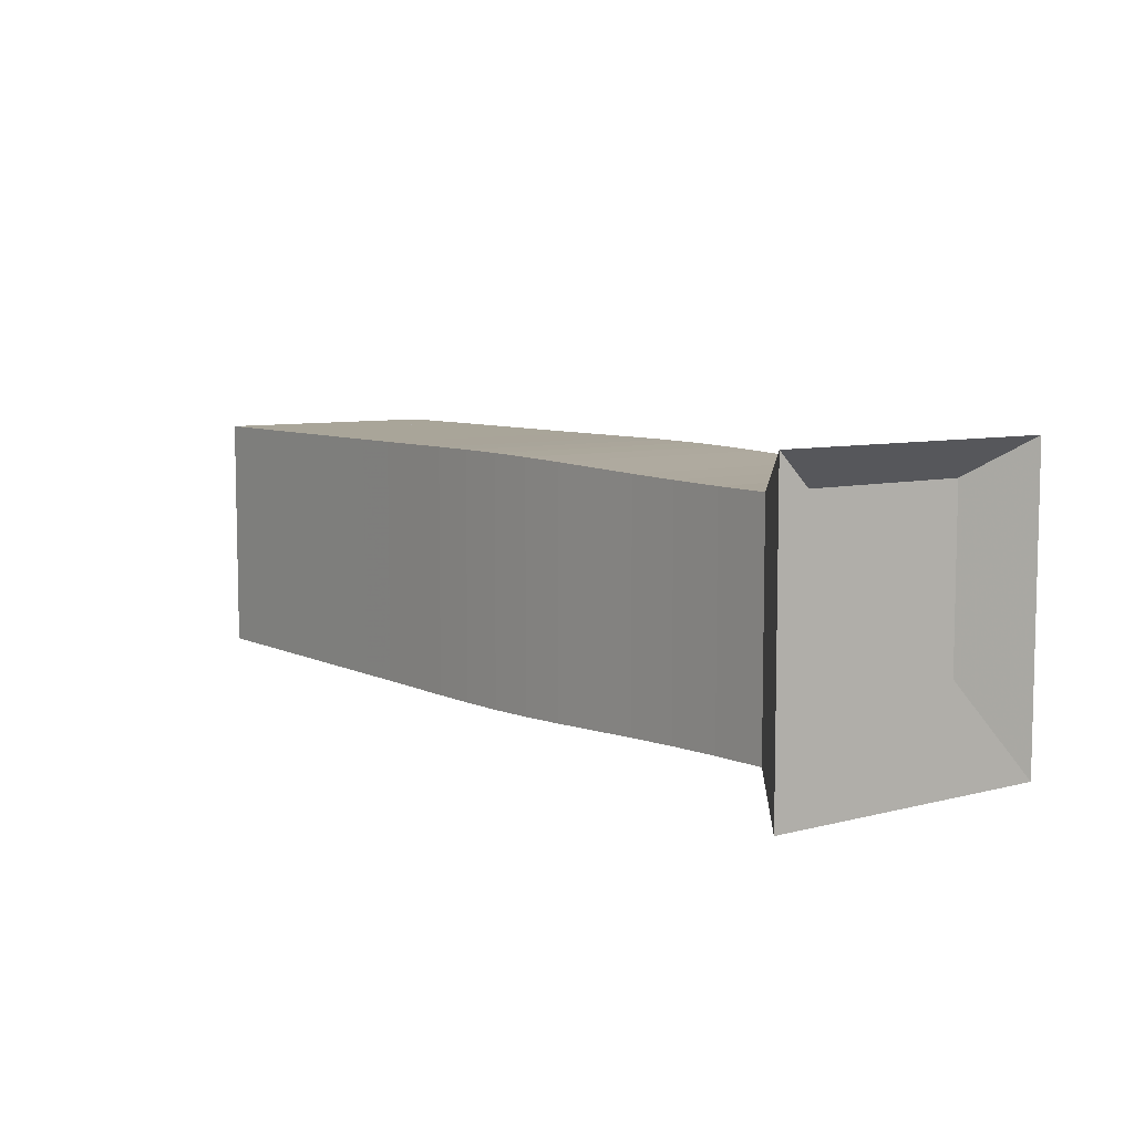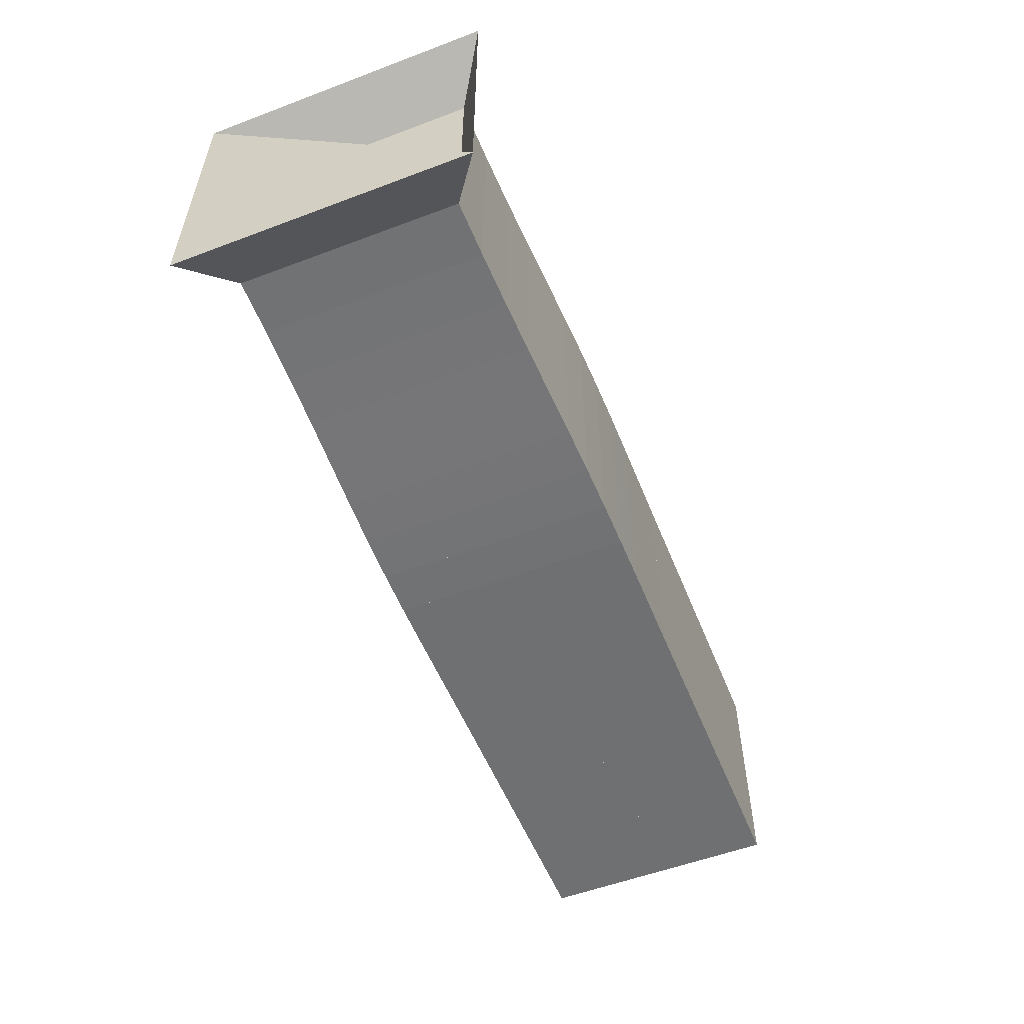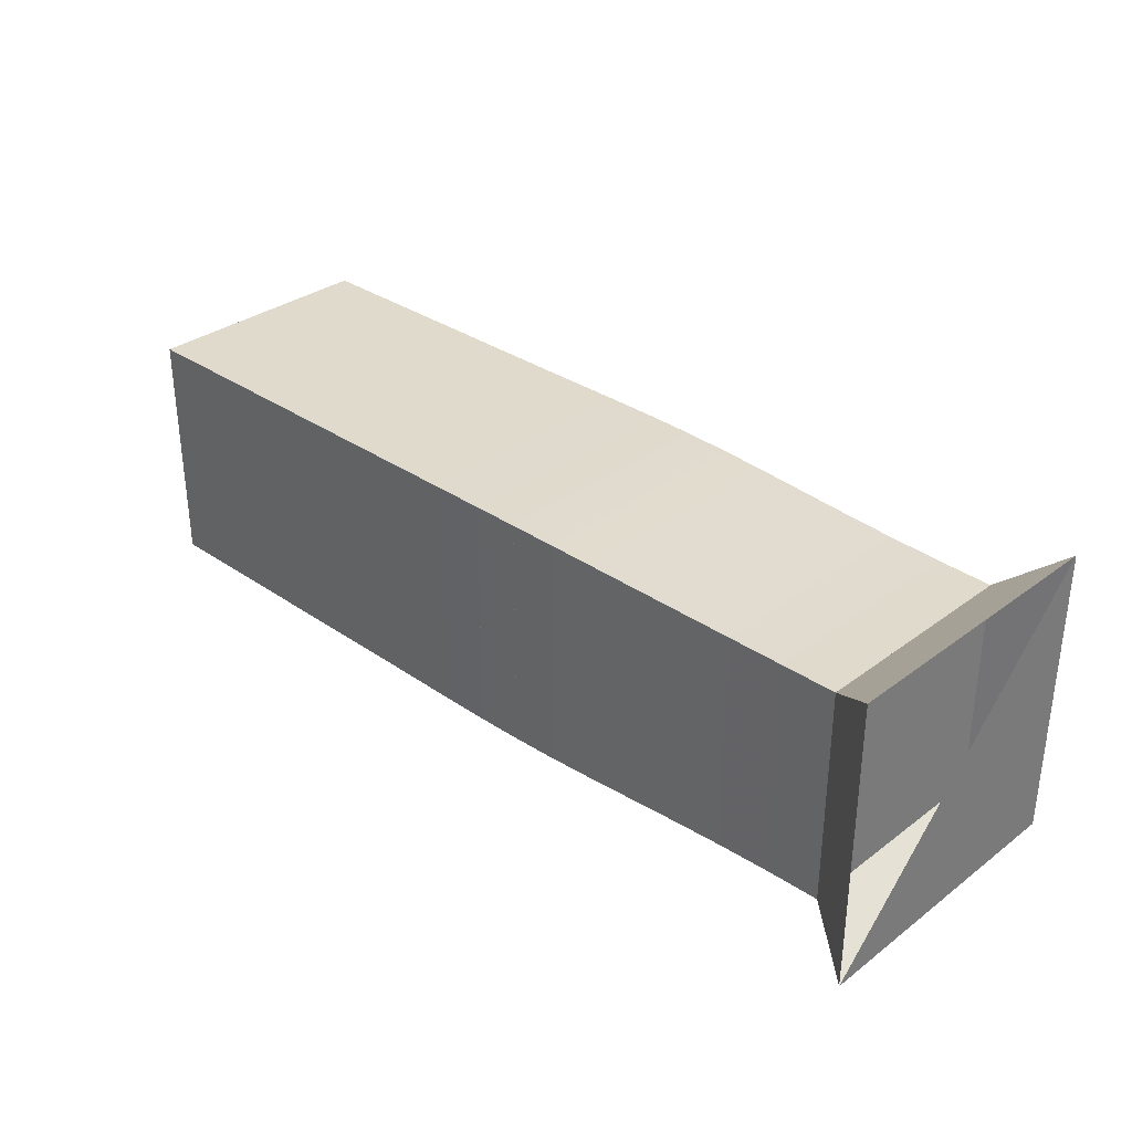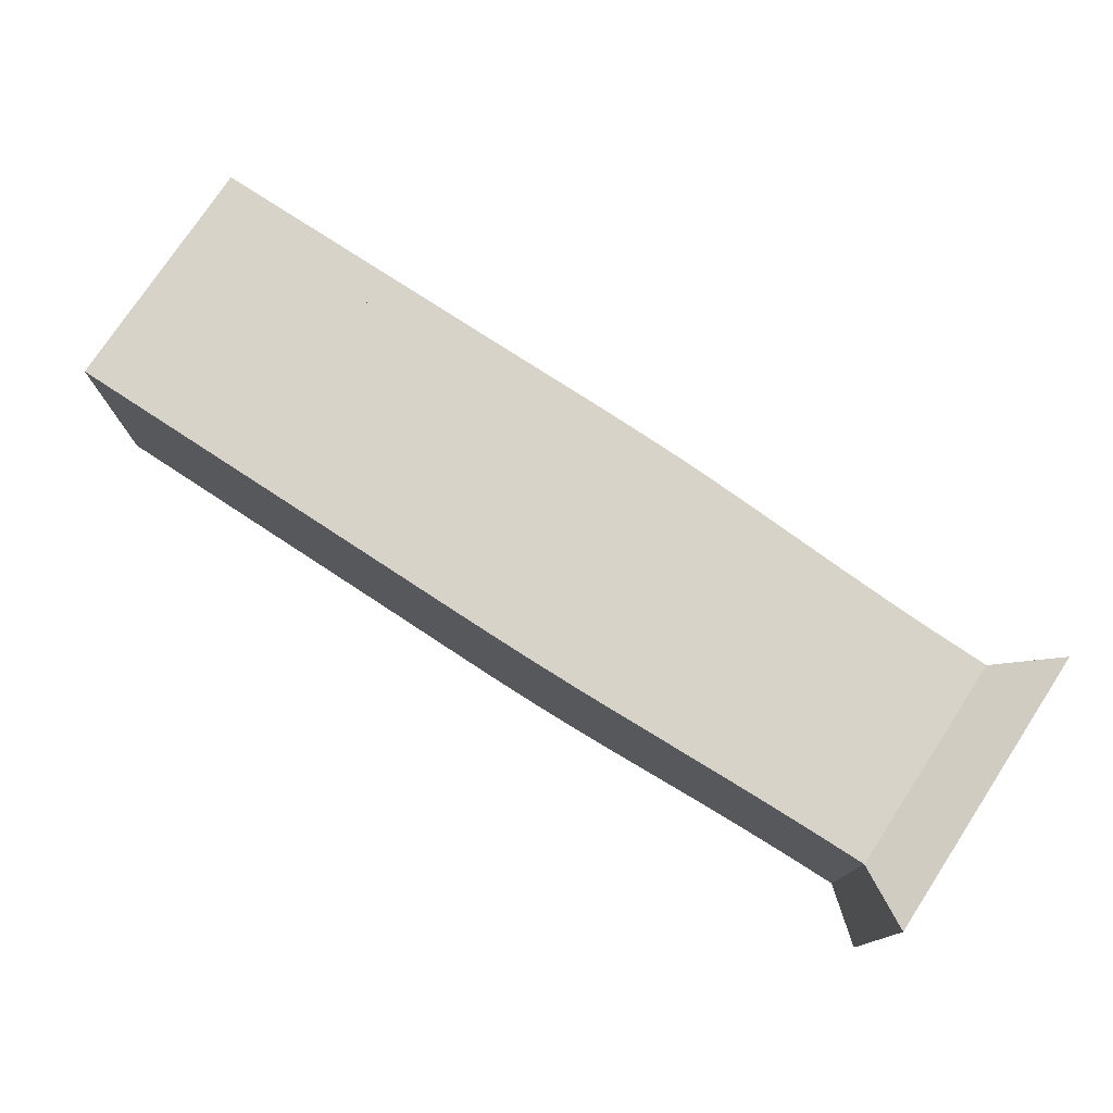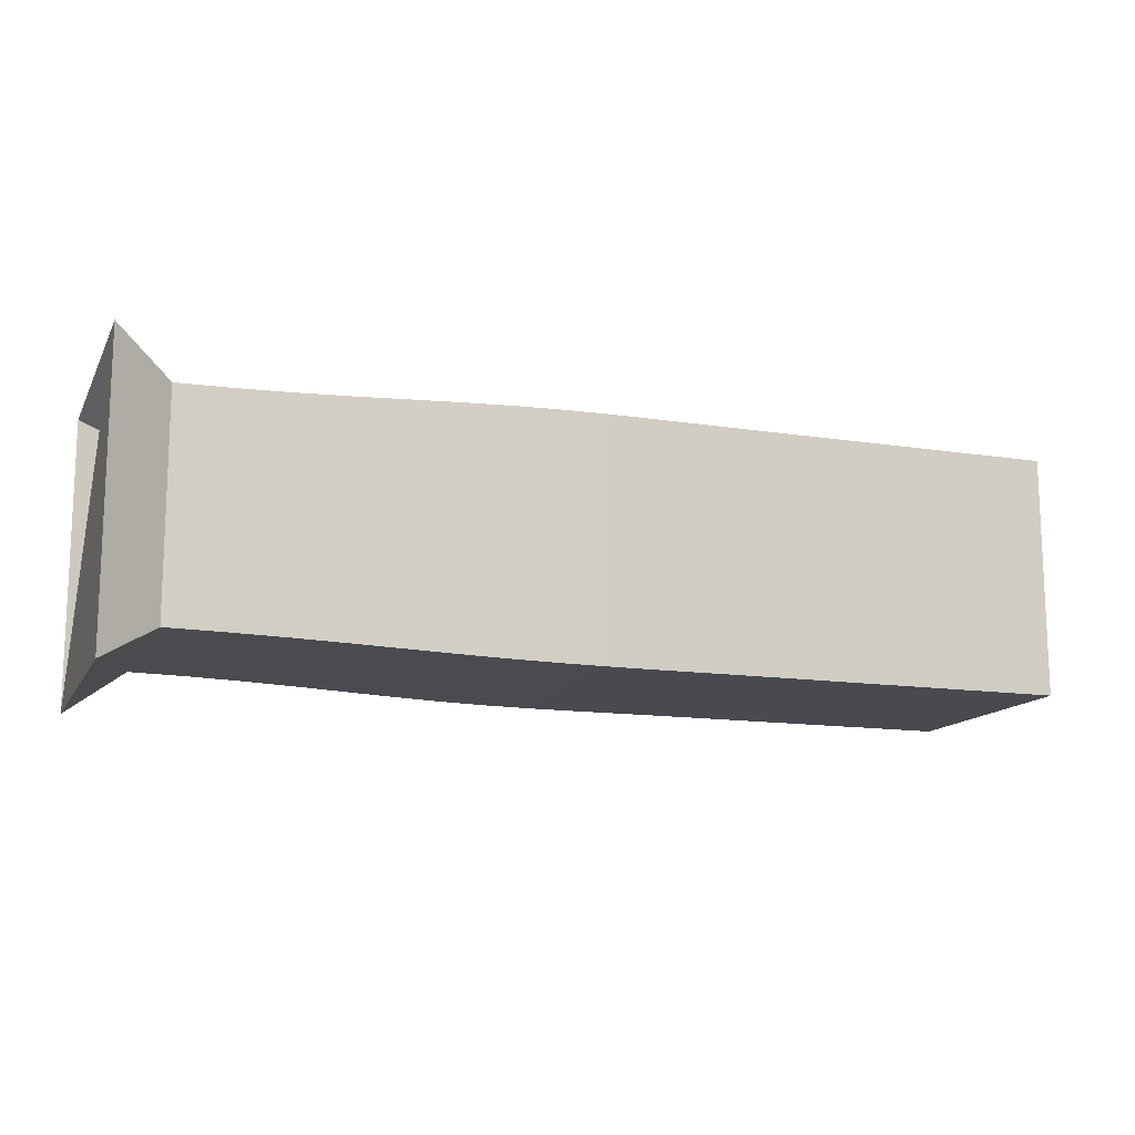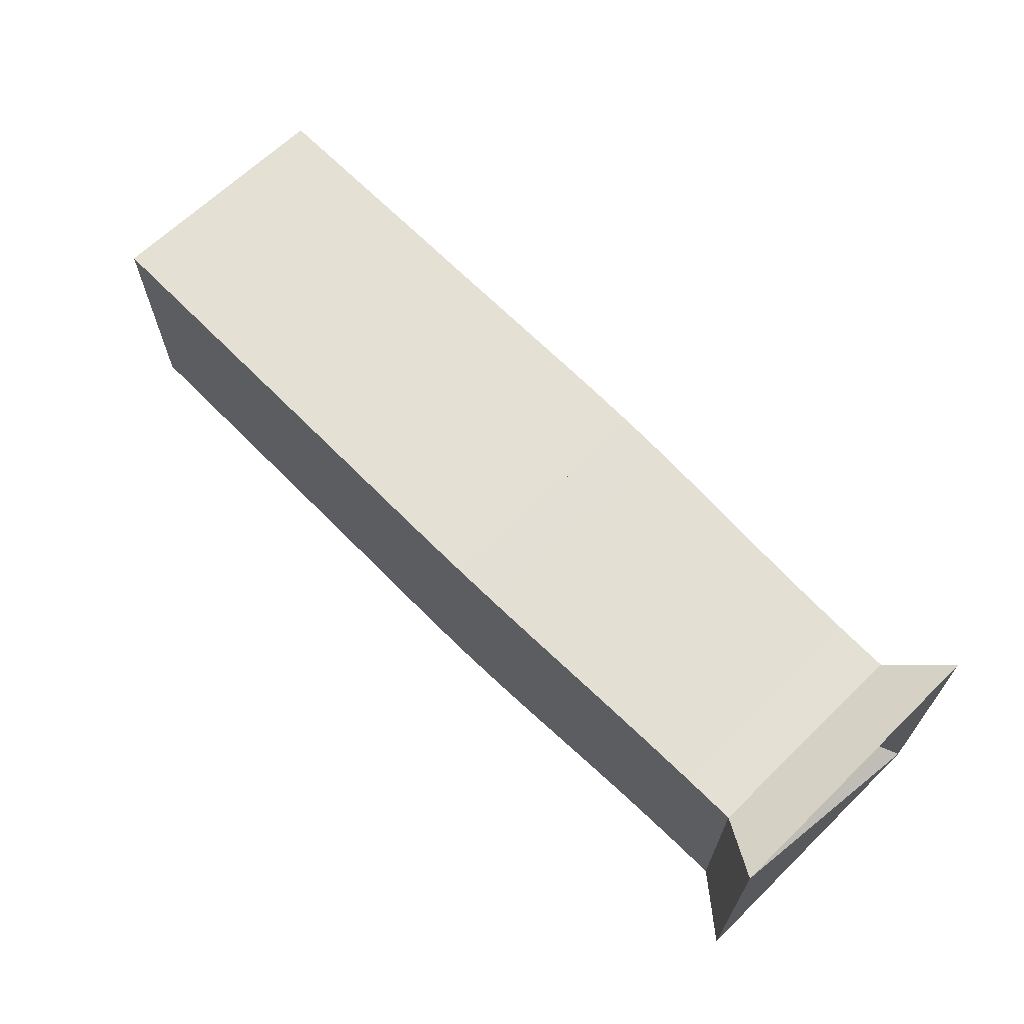
<metadata>
{"format":"obj","ext":"obj","renderer":"f3d","projection":"perspective","resolution":1024,"background":"white","views":[{"elev":7.4,"azim":-126.7,"up":"+Y"},{"elev":-54.9,"azim":-68.3,"up":"+Y"},{"elev":32.5,"azim":-136.0,"up":"+Z"},{"elev":76.1,"azim":-146.7,"up":"+Z"},{"elev":-13.6,"azim":-19.3,"up":"+Z"},{"elev":65.7,"azim":-134.3,"up":"+Y"}]}
</metadata>
<code>
v 0 -0.25 -0.25
v 0 -0.25 0.25
v 0 0.25 0.25
v 0 0.25 -0.25
v 0.09509 -0.186 -0.186
v 0.09509 -0.186 0.186
v 0.09509 0.186 0.186
v 0.09509 0.186 -0.186
v 0.189 -0.1872 -0.1872
v 0.189 -0.1872 0.1872
v 0.189 0.1872 0.1872
v 0.189 0.1872 -0.1872
v 0.2807 -0.1894 -0.1894
v 0.2807 -0.1894 0.1894
v 0.2807 0.1894 0.1894
v 0.2807 0.1894 -0.1894
v 0.3696 -0.1924 -0.1924
v 0.3696 -0.1924 0.1924
v 0.3696 0.1924 0.1924
v 0.3696 0.1924 -0.1924
v 0.4555 -0.1958 -0.1958
v 0.4555 -0.1958 0.1958
v 0.4555 0.1958 0.1958
v 0.4555 0.1958 -0.1958
v 0.5385 -0.1991 -0.1991
v 0.5385 -0.1991 0.1991
v 0.5385 0.1991 0.1991
v 0.5385 0.1991 -0.1991
v 0.6193 -0.2018 -0.2018
v 0.6193 -0.2018 0.2018
v 0.6193 0.2018 0.2018
v 0.6193 0.2018 -0.2018
v 0.6987 -0.2035 -0.2035
v 0.6987 -0.2035 0.2035
v 0.6987 0.2035 0.2035
v 0.6987 0.2035 -0.2035
v 0.7775 -0.2043 -0.2043
v 0.7775 -0.2043 0.2043
v 0.7775 0.2043 0.2043
v 0.7775 0.2043 -0.2043
v 0.8562 -0.2044 -0.2044
v 0.8562 -0.2044 0.2044
v 0.8562 0.2044 0.2044
v 0.8562 0.2044 -0.2044
v 0.935 -0.2043 -0.2043
v 0.935 -0.2043 0.2043
v 0.935 0.2043 0.2043
v 0.935 0.2043 -0.2043
v 1.014 -0.2041 -0.2041
v 1.014 -0.2041 0.2041
v 1.014 0.2041 0.2041
v 1.014 0.2041 -0.2041
v 1.093 -0.2041 -0.2041
v 1.093 -0.2041 0.2041
v 1.093 0.2041 0.2041
v 1.093 0.2041 -0.2041
v 1.172 -0.2041 -0.2041
v 1.172 -0.2041 0.2041
v 1.172 0.2041 0.2041
v 1.172 0.2041 -0.2041
v 1.251 -0.2041 -0.2041
v 1.251 -0.2041 0.2041
v 1.251 0.2041 0.2041
v 1.251 0.2041 -0.2041
v 1.33 -0.2041 -0.2041
v 1.33 -0.2041 0.2041
v 1.33 0.2041 0.2041
v 1.33 0.2041 -0.2041
v 1.409 -0.2041 -0.2041
v 1.409 -0.2041 0.2041
v 1.409 0.2041 0.2041
v 1.409 0.2041 -0.2041
v 1.488 -0.2041 -0.2041
v 1.488 -0.2041 0.2041
v 1.488 0.2041 0.2041
v 1.488 0.2041 -0.2041
v 1.567 -0.2041 -0.2041
v 1.567 -0.2041 0.2041
v 1.567 0.2041 0.2041
v 1.567 0.2041 -0.2041
f 1 2 4 5
f 5 6 7 8
f 5 6 2 1
f 6 7 3 2
f 7 8 4 3
f 8 5 1 4
f 9 10 11 12
f 9 10 6 5
f 10 11 7 6
f 11 12 8 7
f 12 9 5 8
f 13 14 15 16
f 13 14 10 9
f 14 15 11 10
f 15 16 12 11
f 16 13 9 12
f 17 18 19 20
f 17 18 14 13
f 18 19 15 14
f 19 20 16 15
f 20 17 13 16
f 21 22 23 24
f 21 22 18 17
f 22 23 19 18
f 23 24 20 19
f 24 21 17 20
f 25 26 27 28
f 25 26 22 21
f 26 27 23 22
f 27 28 24 23
f 28 25 21 24
f 29 30 31 32
f 29 30 26 25
f 30 31 27 26
f 31 32 28 27
f 32 29 25 28
f 33 34 35 36
f 33 34 30 29
f 34 35 31 30
f 35 36 32 31
f 36 33 29 32
f 37 38 39 40
f 37 38 34 33
f 38 39 35 34
f 39 40 36 35
f 40 37 33 36
f 41 42 43 44
f 41 42 38 37
f 42 43 39 38
f 43 44 40 39
f 44 41 37 40
f 45 46 47 48
f 45 46 42 41
f 46 47 43 42
f 47 48 44 43
f 48 45 41 44
f 49 50 51 52
f 49 50 46 45
f 50 51 47 46
f 51 52 48 47
f 52 49 45 48
f 53 54 55 56
f 53 54 50 49
f 54 55 51 50
f 55 56 52 51
f 56 53 49 52
f 57 58 59 60
f 57 58 54 53
f 58 59 55 54
f 59 60 56 55
f 60 57 53 56
f 61 62 63 64
f 61 62 58 57
f 62 63 59 58
f 63 64 60 59
f 64 61 57 60
f 65 66 67 68
f 65 66 62 61
f 66 67 63 62
f 67 68 64 63
f 68 65 61 64
f 69 70 71 72
f 69 70 66 65
f 70 71 67 66
f 71 72 68 67
f 72 69 65 68
f 73 74 75 76
f 73 74 70 69
f 74 75 71 70
f 75 76 72 71
f 76 73 69 72
f 77 78 79 80
f 77 78 74 73
f 78 79 75 74
f 79 80 76 75
f 80 77 73 76

</code>
